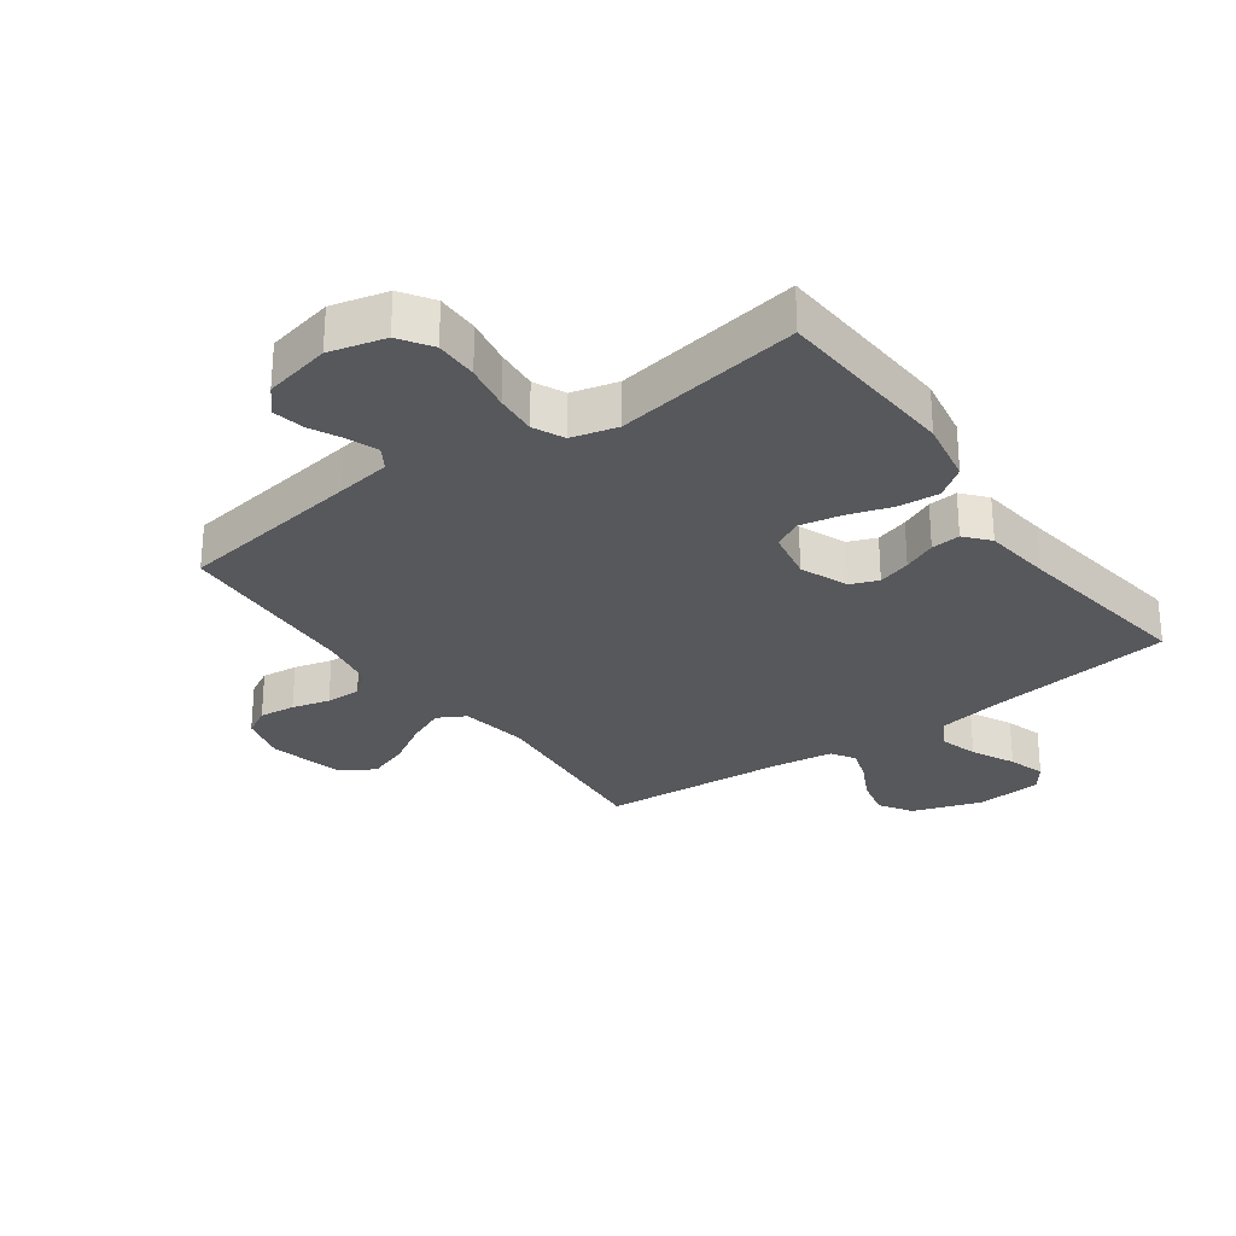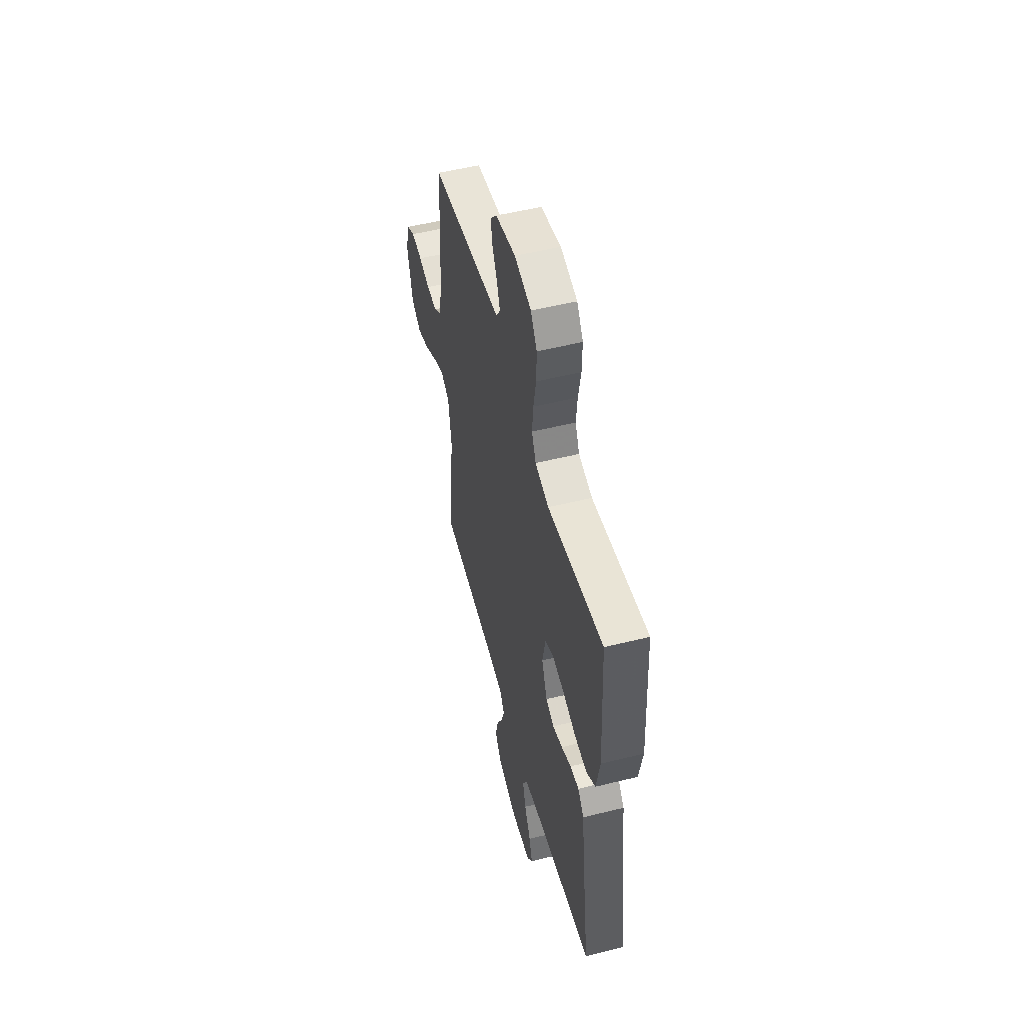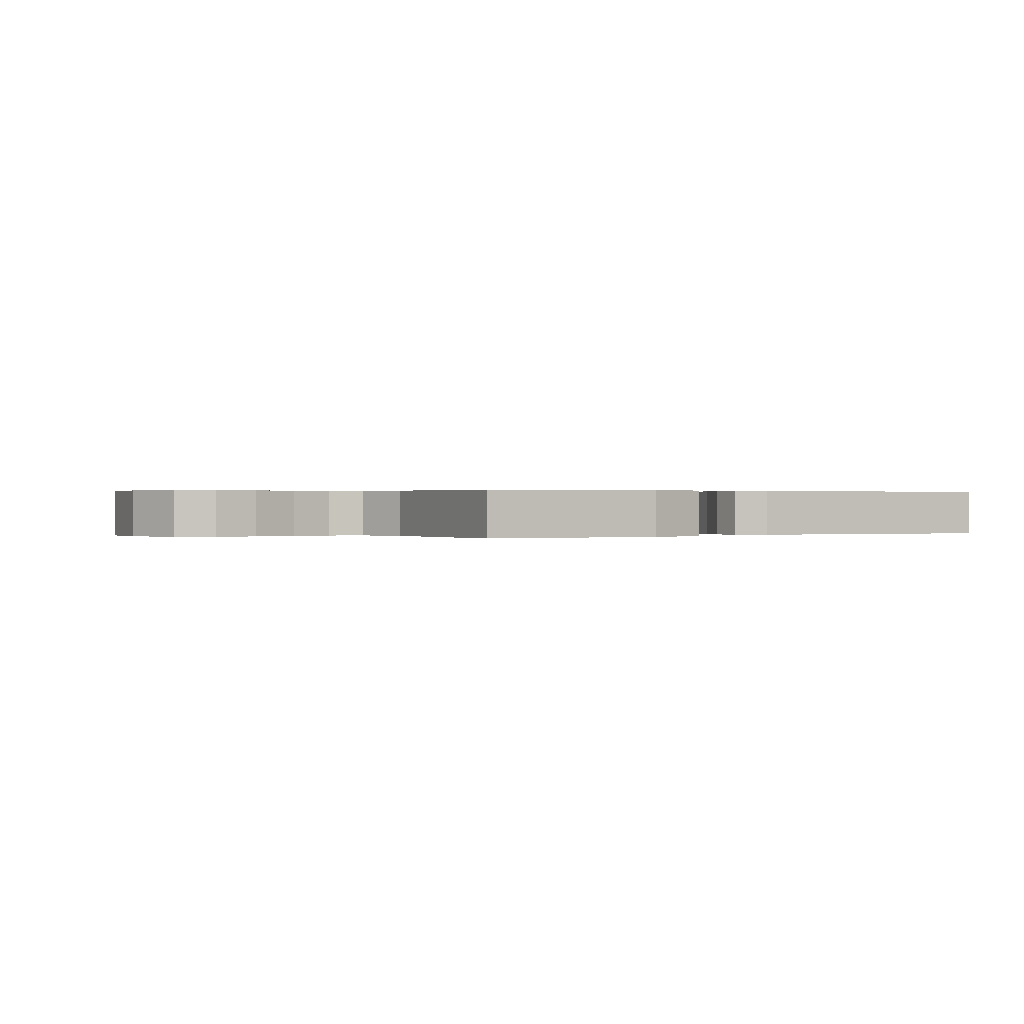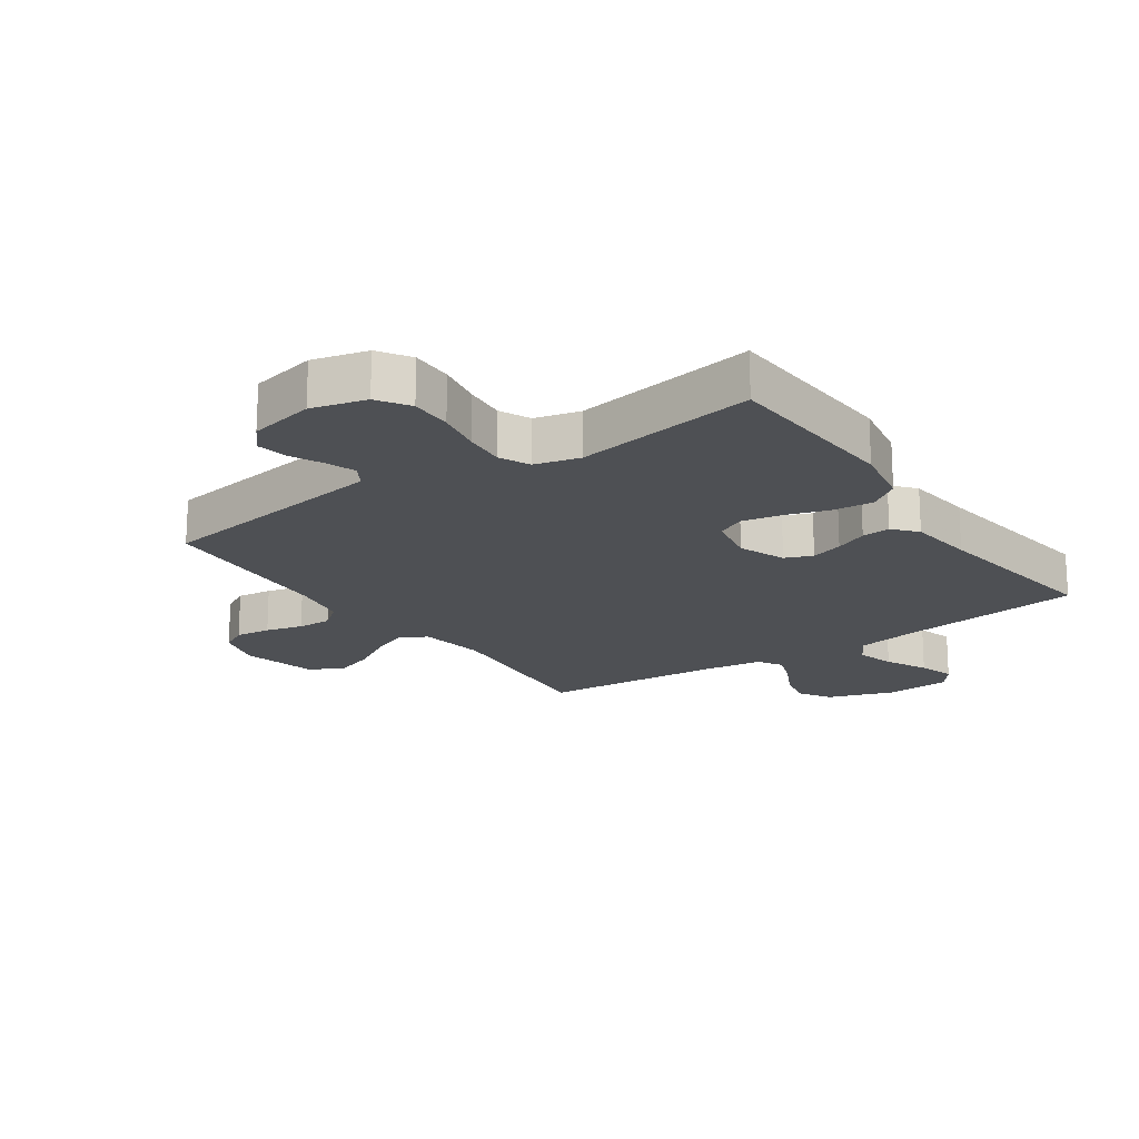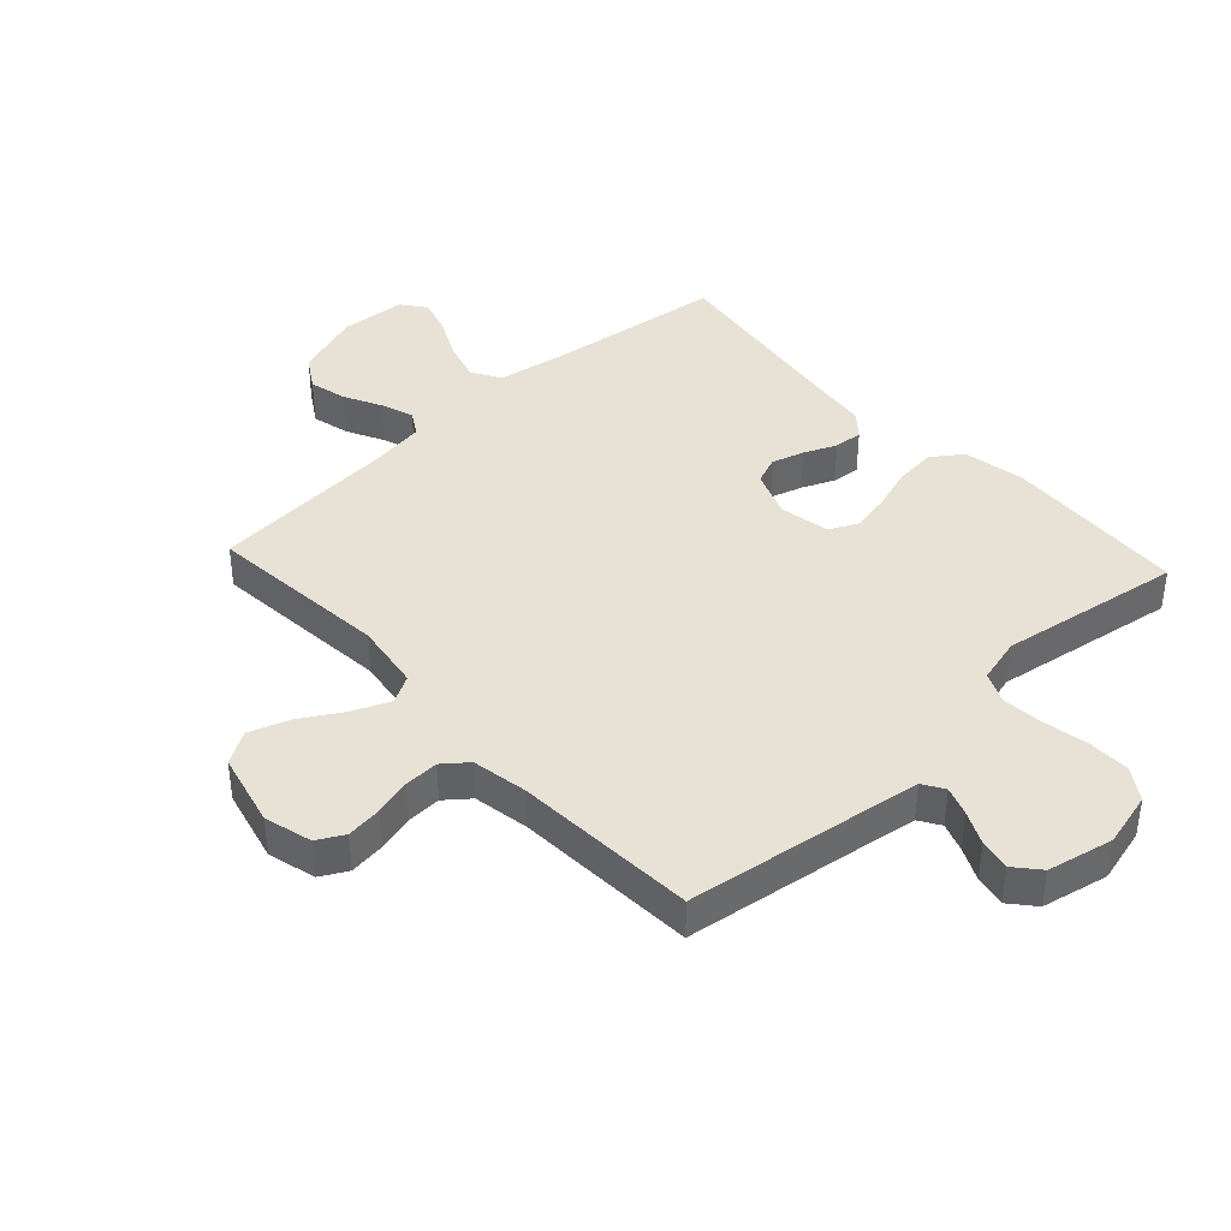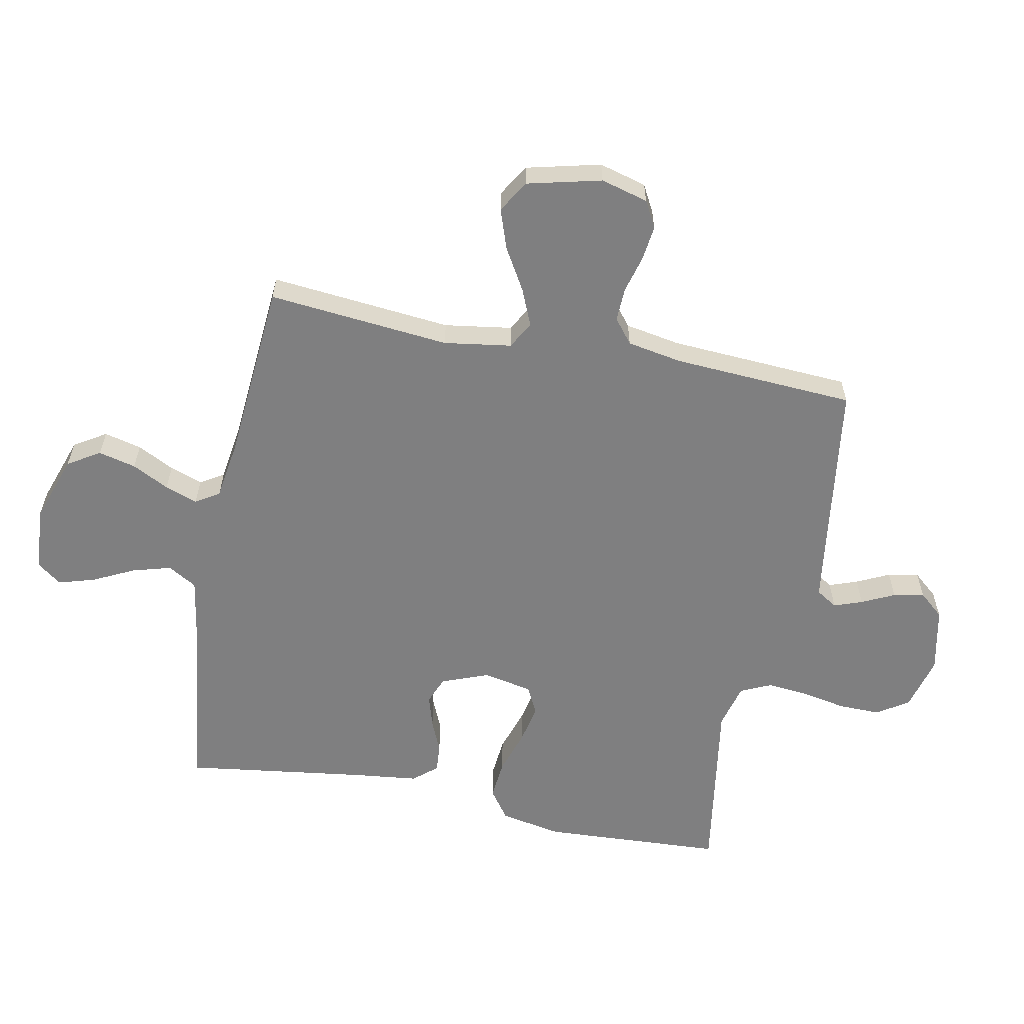
<metadata>
{"format":"obj","ext":"obj","renderer":"f3d","projection":"perspective","resolution":1024,"background":"white","views":[{"elev":-28.4,"azim":36.0,"up":"+Y"},{"elev":53.0,"azim":75.1,"up":"+Z"},{"elev":0.2,"azim":53.8,"up":"+Y"},{"elev":-18.8,"azim":34.7,"up":"+Y"},{"elev":40.4,"azim":-42.7,"up":"+Y"},{"elev":-59.8,"azim":-101.3,"up":"+Y"}]}
</metadata>
<code>
v 0.5 0.07 0.5
v 0.517 0.07 0.2
v 0.498 0.07 0.098
v 0.449 0.07 0.063
v 0.383 0.07 0.069
v 0.311 0.07 0.092
v 0.246 0.07 0.105
v 0.2 0.07 0.082
v 0.184 0.07 0
v 0.214 0.07 -0.077
v 0.259 0.07 -0.095
v 0.312 0.07 -0.079
v 0.365 0.07 -0.056
v 0.412 0.07 -0.052
v 0.445 0.07 -0.091
v 0.458 0.07 -0.2
v 0.5 0.07 -0.5
v 0.2 0.07 -0.538
v 0.095 0.07 -0.556
v 0.067 0.07 -0.604
v 0.085 0.07 -0.667
v 0.119 0.07 -0.736
v 0.137 0.07 -0.796
v 0.107 0.07 -0.836
v 0 0.07 -0.844
v -0.111 0.07 -0.806
v -0.144 0.07 -0.753
v -0.129 0.07 -0.691
v -0.098 0.07 -0.63
v -0.079 0.07 -0.576
v -0.103 0.07 -0.537
v -0.2 0.07 -0.523
v -0.5 0.07 -0.5
v -0.472 0.07 -0.2
v -0.489 0.07 -0.089
v -0.534 0.07 -0.064
v -0.595 0.07 -0.09
v -0.664 0.07 -0.131
v -0.73 0.07 -0.154
v -0.783 0.07 -0.122
v -0.813 0.07 0
v -0.792 0.07 0.078
v -0.748 0.07 0.102
v -0.69 0.07 0.095
v -0.629 0.07 0.079
v -0.573 0.07 0.077
v -0.533 0.07 0.109
v -0.517 0.07 0.2
v -0.5 0.07 0.5
v -0.2 0.07 0.543
v -0.112 0.07 0.556
v -0.09 0.07 0.591
v -0.107 0.07 0.638
v -0.133 0.07 0.692
v -0.143 0.07 0.743
v -0.108 0.07 0.784
v 0 0.07 0.807
v 0.09 0.07 0.784
v 0.124 0.07 0.732
v 0.123 0.07 0.663
v 0.109 0.07 0.588
v 0.103 0.07 0.521
v 0.126 0.07 0.471
v 0.2 0.07 0.452
v 0.5 0 0.5
v 0.517 0 0.2
v 0.498 0 0.098
v 0.449 0 0.063
v 0.383 0 0.069
v 0.311 0 0.092
v 0.246 0 0.105
v 0.2 0 0.082
v 0.184 0 0
v 0.214 0 -0.077
v 0.259 0 -0.095
v 0.312 0 -0.079
v 0.365 0 -0.056
v 0.412 0 -0.052
v 0.445 0 -0.091
v 0.458 0 -0.2
v 0.5 0 -0.5
v 0.2 0 -0.538
v 0.095 0 -0.556
v 0.067 0 -0.604
v 0.085 0 -0.667
v 0.119 0 -0.736
v 0.137 0 -0.796
v 0.107 0 -0.836
v 0 0 -0.844
v -0.111 0 -0.806
v -0.144 0 -0.753
v -0.129 0 -0.691
v -0.098 0 -0.63
v -0.079 0 -0.576
v -0.103 0 -0.537
v -0.2 0 -0.523
v -0.5 0 -0.5
v -0.472 0 -0.2
v -0.489 0 -0.089
v -0.534 0 -0.064
v -0.595 0 -0.09
v -0.664 0 -0.131
v -0.73 0 -0.154
v -0.783 0 -0.122
v -0.813 0 0
v -0.792 0 0.078
v -0.748 0 0.102
v -0.69 0 0.095
v -0.629 0 0.079
v -0.573 0 0.077
v -0.533 0 0.109
v -0.517 0 0.2
v -0.5 0 0.5
v -0.2 0 0.543
v -0.112 0 0.556
v -0.09 0 0.591
v -0.107 0 0.638
v -0.133 0 0.692
v -0.143 0 0.743
v -0.108 0 0.784
v 0 0 0.807
v 0.09 0 0.784
v 0.124 0 0.732
v 0.123 0 0.663
v 0.109 0 0.588
v 0.103 0 0.521
v 0.126 0 0.471
v 0.2 0 0.452
f 58 59 60 61
f 58 61 62
f 57 58 62
f 56 57 62
f 53 54 55 56
f 52 53 56 62
f 51 52 62 63
f 48 49 50
f 47 48 50 51
f 42 43 44 45
f 42 45 46
f 41 42 46
f 40 41 46
f 37 38 39 40
f 36 37 40 46
f 35 36 46 47
f 32 33 34
f 31 32 34 35
f 26 27 28 29
f 26 29 30
f 25 26 30
f 24 25 30
f 21 22 23 24
f 20 21 24 30
f 19 20 30 31
f 16 17 18
f 12 13 14 15
f 11 12 15 16
f 10 11 16 18
f 3 4 5 6
f 3 6 7
f 64 1 2 3
f 63 64 3 7
f 9 10 18 19
f 9 19 31 35
f 51 63 7 8
f 35 47 51
f 8 9 35 51
f 125 124 123 122
f 126 125 122
f 126 122 121
f 126 121 120
f 120 119 118 117
f 126 120 117 116
f 127 126 116 115
f 114 113 112
f 115 114 112 111
f 109 108 107 106
f 110 109 106
f 110 106 105
f 110 105 104
f 104 103 102 101
f 110 104 101 100
f 111 110 100 99
f 98 97 96
f 99 98 96 95
f 93 92 91 90
f 94 93 90
f 94 90 89
f 94 89 88
f 88 87 86 85
f 94 88 85 84
f 95 94 84 83
f 82 81 80
f 79 78 77 76
f 80 79 76 75
f 82 80 75 74
f 70 69 68 67
f 71 70 67
f 67 66 65 128
f 71 67 128 127
f 83 82 74 73
f 99 95 83 73
f 72 71 127 115
f 115 111 99
f 115 99 73 72
f 1 65 66 2
f 2 66 67 3
f 3 67 68 4
f 4 68 69 5
f 5 69 70 6
f 6 70 71 7
f 7 71 72 8
f 8 72 73 9
f 9 73 74 10
f 10 74 75 11
f 11 75 76 12
f 12 76 77 13
f 13 77 78 14
f 14 78 79 15
f 15 79 80 16
f 16 80 81 17
f 17 81 82 18
f 18 82 83 19
f 19 83 84 20
f 20 84 85 21
f 21 85 86 22
f 22 86 87 23
f 23 87 88 24
f 24 88 89 25
f 25 89 90 26
f 26 90 91 27
f 27 91 92 28
f 28 92 93 29
f 29 93 94 30
f 30 94 95 31
f 31 95 96 32
f 32 96 97 33
f 33 97 98 34
f 34 98 99 35
f 35 99 100 36
f 36 100 101 37
f 37 101 102 38
f 38 102 103 39
f 39 103 104 40
f 40 104 105 41
f 41 105 106 42
f 42 106 107 43
f 43 107 108 44
f 44 108 109 45
f 45 109 110 46
f 46 110 111 47
f 47 111 112 48
f 48 112 113 49
f 49 113 114 50
f 50 114 115 51
f 51 115 116 52
f 52 116 117 53
f 53 117 118 54
f 54 118 119 55
f 55 119 120 56
f 56 120 121 57
f 57 121 122 58
f 58 122 123 59
f 59 123 124 60
f 60 124 125 61
f 61 125 126 62
f 62 126 127 63
f 63 127 128 64
f 64 128 65 1

</code>
